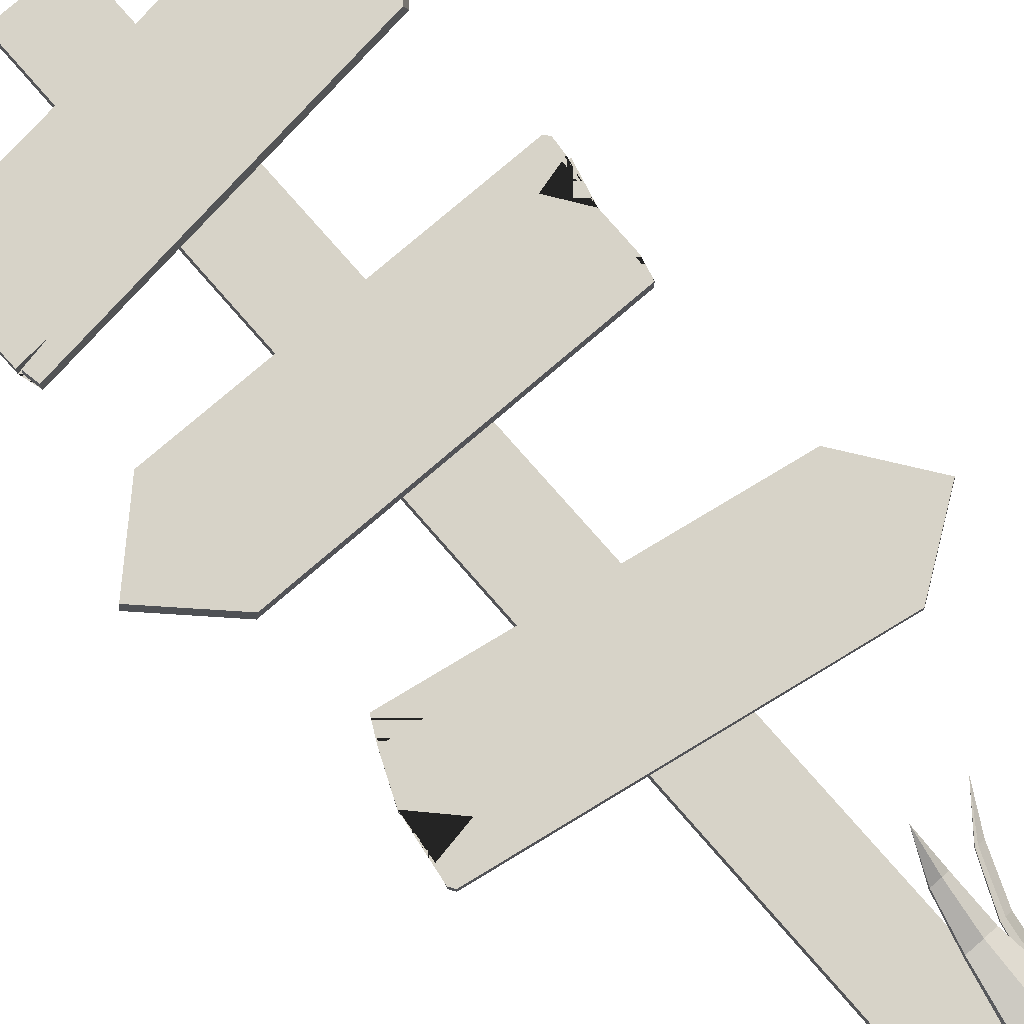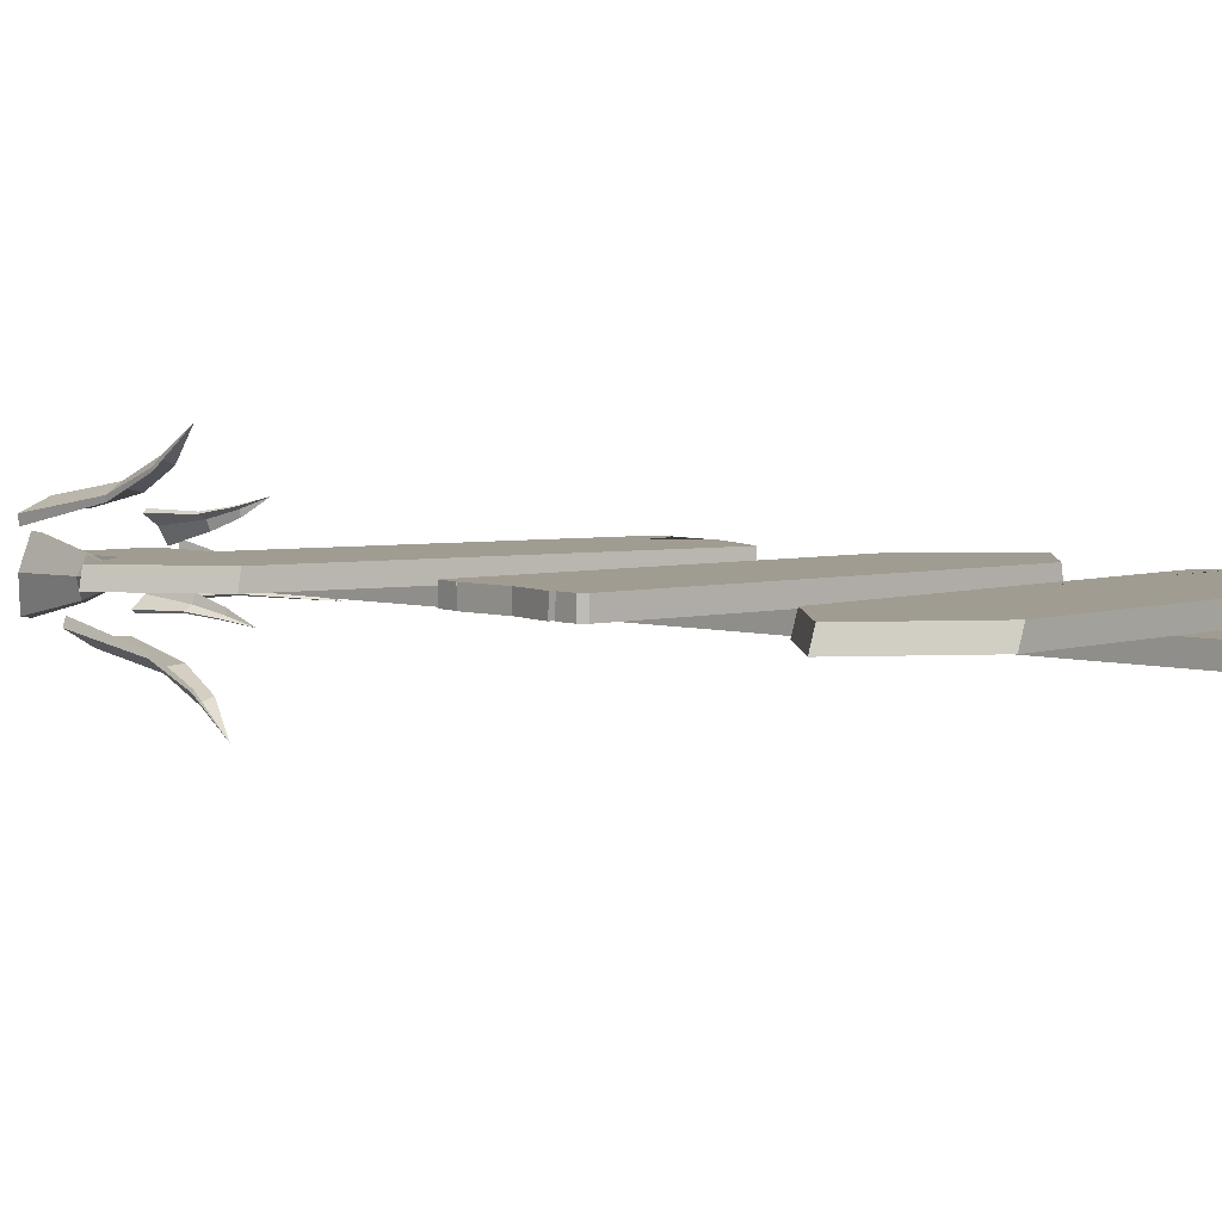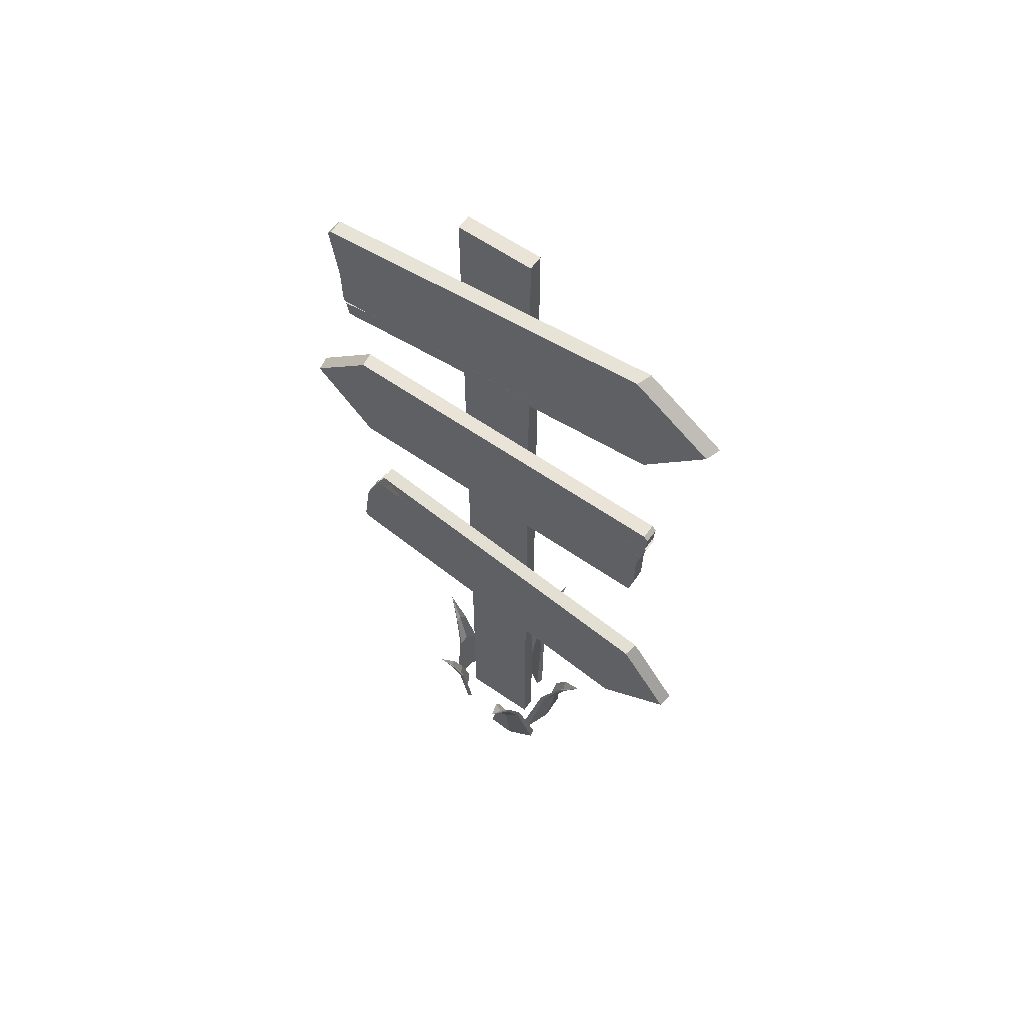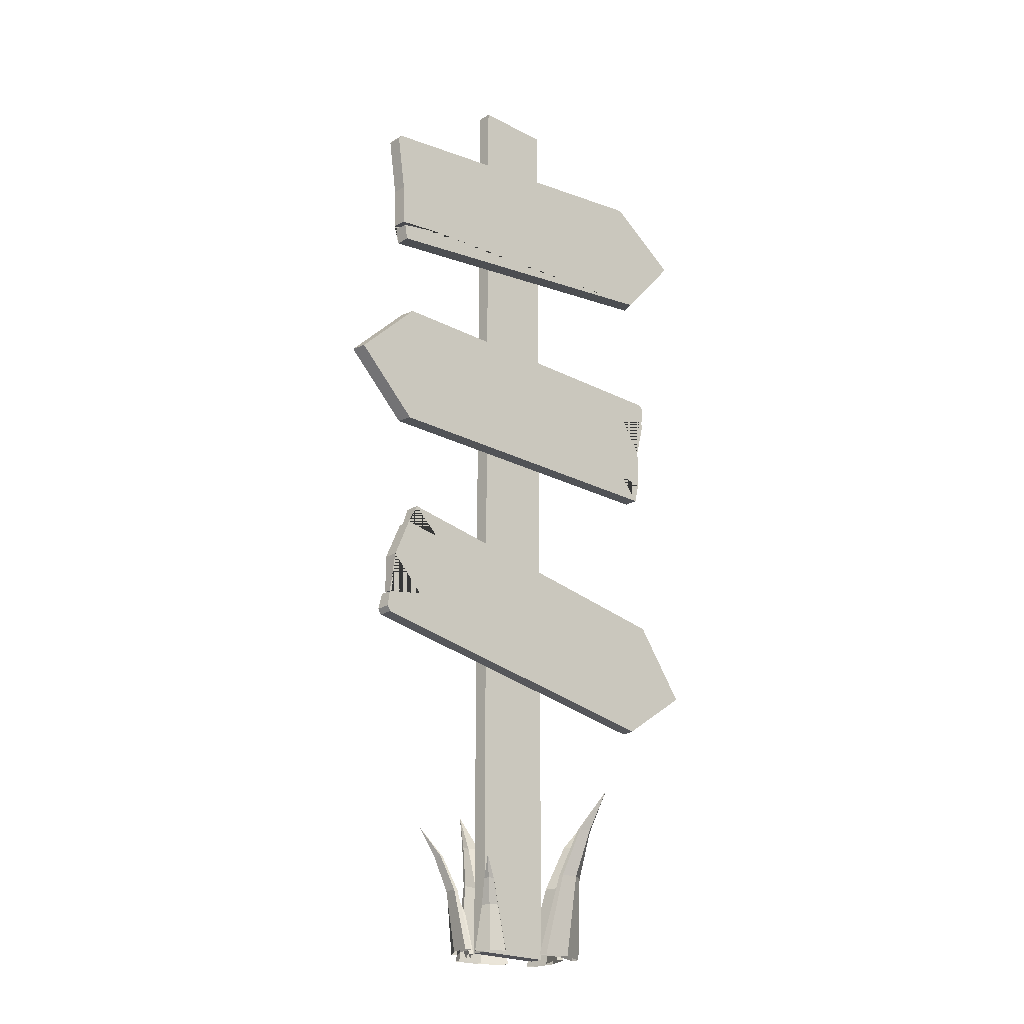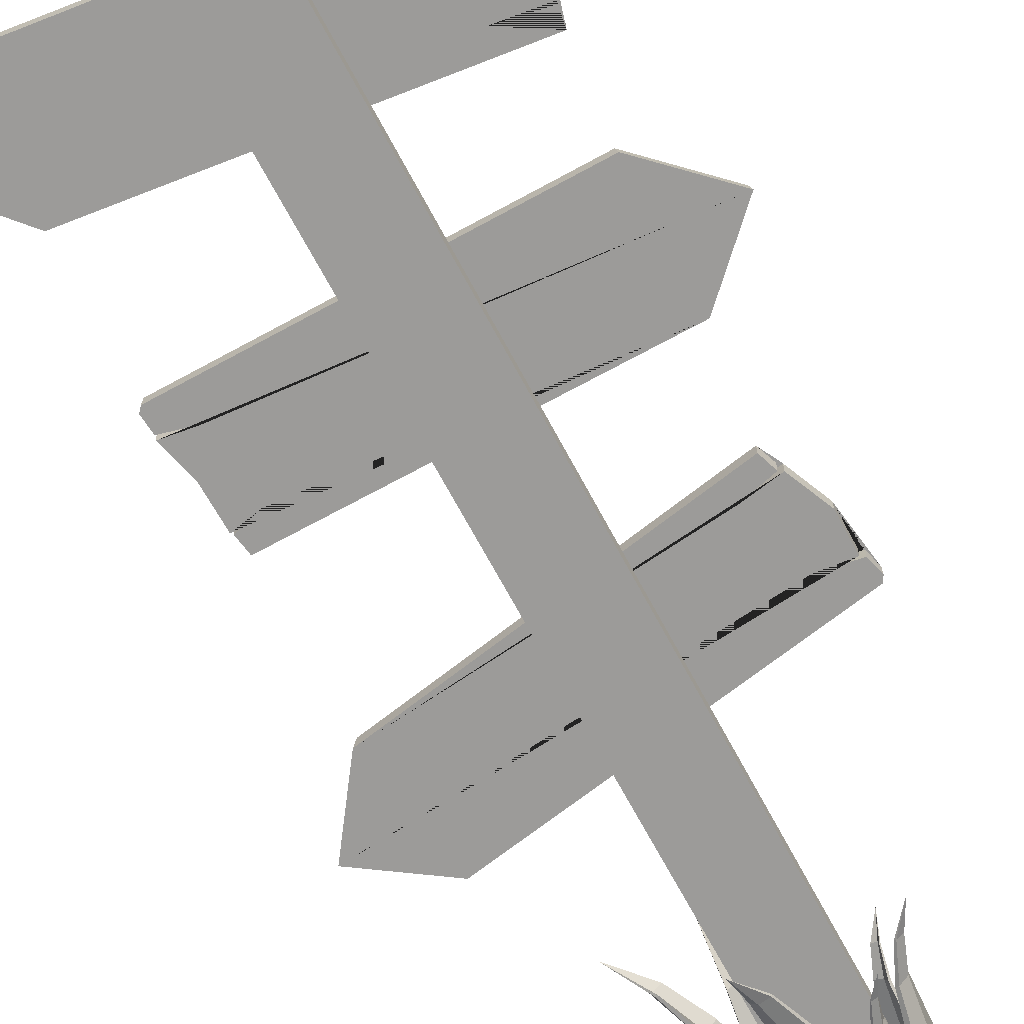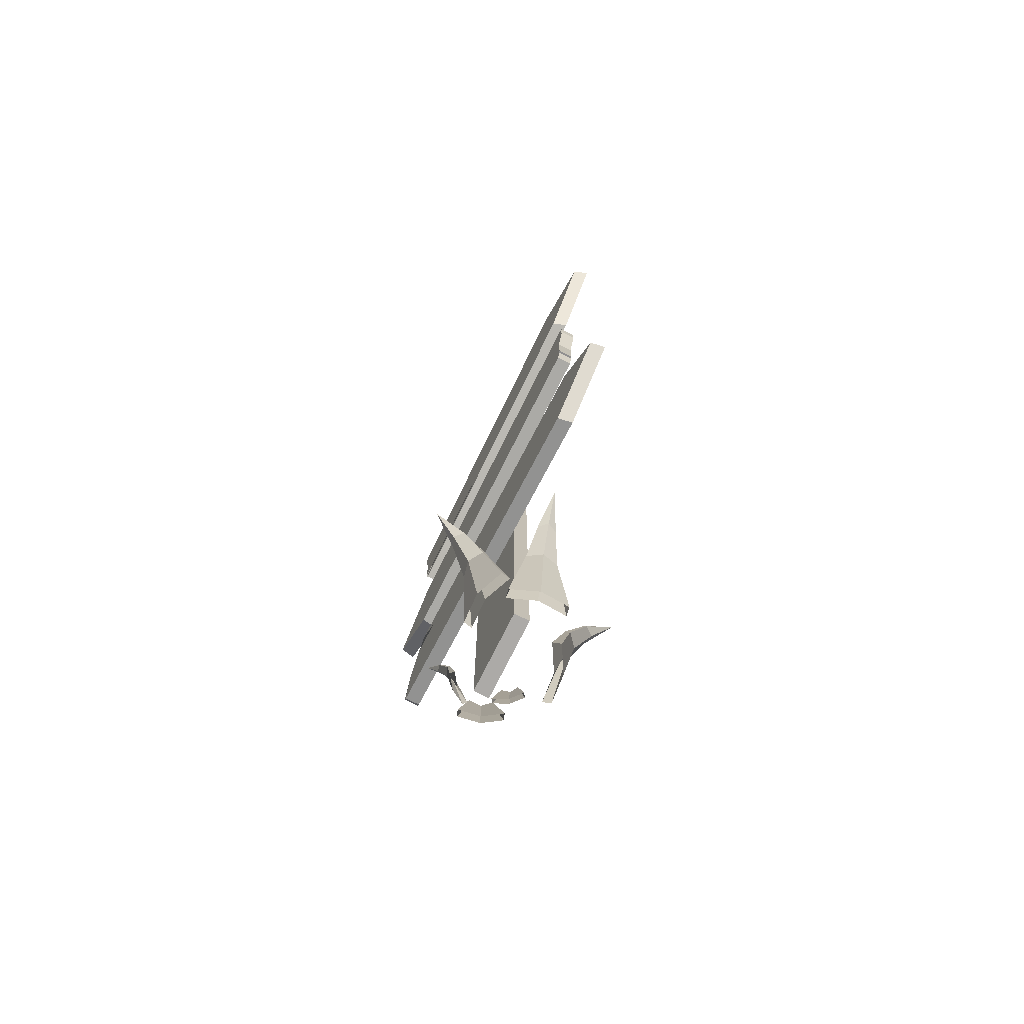
<metadata>
{"format":"obj","ext":"obj","renderer":"f3d","projection":"perspective","resolution":1024,"background":"white","views":[{"elev":77.0,"azim":-41.1,"up":"+Z"},{"elev":4.3,"azim":136.7,"up":"+Z"},{"elev":60.8,"azim":35.3,"up":"+Y"},{"elev":-21.6,"azim":-42.7,"up":"+Y"},{"elev":-69.9,"azim":-151.7,"up":"+Z"},{"elev":-76.0,"azim":63.4,"up":"+Y"}]}
</metadata>
<code>
o Sign3
v 0.0798 0 0.0152
v -0.0798 0 0.0152
v -0.0798 0 -0.0152
v 0.0798 0 -0.0152
v 0.0798 1.982 0.0152
v -0.0798 1.982 0.0152
v -0.0798 1.982 -0.0152
v 0.0798 1.982 -0.0152
v 0.3773 1.616 0.01552
v -0.3604 1.653 0.01552
v 0.3671 1.616 0.0461
v 0.4944 1.76 0.0461
v -0.3046 0.9004 0.01552
v 0.3405 0.5278 0.01552
v -0.3046 0.9004 0.0461
v 0.3355 0.5278 0.0461
v -0.3477 1.527 0.01552
v -0.3477 1.527 0.0461
v -0.3597 0.7802 0.01552
v 0.4861 0.6313 0.0461
v 0.3463 1.87 0.01552
v 0.4911 0.6313 0.01552
v 0.3846 0.7797 0.01552
v 0.3361 1.87 0.0461
v -0.3597 0.7802 0.0461
v 0.5046 1.76 0.01552
v -0.3604 1.653 0.0461
v 0.3796 0.7797 0.0461
v -0.3778 1.773 0.01552
v -0.3708 1.782 0.01552
v -0.3708 1.782 0.0461
v -0.3778 1.773 0.0461
v -0.3696 0.6521 0.01552
v -0.3766 0.6629 0.01552
v -0.3766 0.6629 0.0461
v -0.3696 0.6521 0.0461
v -0.2488 0.8472 0.01552
v -0.2494 0.8473 0.0461
v -0.3245 0.86 0.01552
v -0.3253 0.8602 0.0461
v -0.3175 0.8652 0.0461
v -0.3166 0.865 0.01552
v -0.3674 0.6975 0.01552
v -0.3679 0.6958 0.0461
v -0.2912 0.7104 0.01552
v -0.2916 0.7086 0.0461
v -0.3593 0.7033 0.01552
v -0.3599 0.7011 0.0461
v -0.3591 1.567 0.01552
v -0.3588 1.565 0.0461
v -0.2594 1.577 0.0461
v -0.2599 1.58 0.01552
v -0.3541 1.562 0.01552
v -0.3536 1.559 0.0461
v 0.3659 1.094 0.01552
v -0.3324 1.354 0.01552
v 0.3659 1.094 0.0461
v -0.3273 1.354 0.0461
v 0.3769 1.222 0.01552
v -0.4585 1.227 0.0461
v -0.4636 1.227 0.01552
v -0.3338 1.098 0.01552
v 0.3769 1.222 0.0461
v -0.3286 1.098 0.0461
v 0.3884 1.35 0.01552
v 0.3971 1.341 0.01552
v 0.3971 1.341 0.0461
v 0.3884 1.35 0.0461
v 0.3195 1.147 0.01552
v 0.3201 1.147 0.0461
v 0.3752 1.136 0.01552
v 0.3761 1.136 0.0461
v 0.3728 1.131 0.0461
v 0.3718 1.131 0.01552
v 0.3938 1.305 0.01552
v 0.394 1.307 0.0461
v 0.3299 1.288 0.01552
v 0.3301 1.29 0.0461
v 0.3965 1.298 0.01552
v 0.3968 1.3 0.0461
v -0.1101 -0.000739 0.02211
v -0.1358 0.1795 0.08704
v -0.1032 -0.000739 0.01579
v -0.06887 -0.000739 0.06717
v -0.06196 -0.000739 0.06085
v -0.0875 -0.000739 0.04283
v -0.09441 -0.000739 0.04915
v -0.1101 0.08762 0.04163
v -0.1203 0.1378 0.05991
v -0.1182 0.1378 0.05792
v -0.1065 0.08762 0.03828
v -0.1053 0.1378 0.07205
v -0.08465 0.08762 0.06211
v -0.1074 0.1378 0.07404
v -0.0883 0.08762 0.06545
v -0.1188 0.1378 0.07148
v -0.1041 0.08762 0.05805
v -0.1166 0.1378 0.0695
v -0.1005 0.08762 0.05471
v 0.1151 -0.000739 0.04423
v 0.2376 0.3289 0.008012
v 0.09825 -0.000739 0.04141
v 0.1335 -0.000739 -0.06595
v 0.1166 -0.000739 -0.06876
v 0.1195 -0.000739 -0.01167
v 0.1364 -0.000739 -0.008853
v 0.1432 0.1609 0.02223
v 0.1811 0.2527 0.01635
v 0.1758 0.2527 0.01547
v 0.1343 0.1609 0.02074
v 0.1816 0.2527 -0.01908
v 0.144 0.1609 -0.03752
v 0.1869 0.2527 -0.0182
v 0.1529 0.1609 -0.03603
v 0.196 0.2527 0.001086
v 0.1601 0.1609 -0.004893
v 0.1907 0.2527 0.000204
v 0.1512 0.1609 -0.006381
v 0.02635 -0.000739 0.08659
v 0.1013 0.3289 0.19
v 0.02337 -0.000739 0.06973
v 0.1363 -0.000739 0.06718
v 0.1334 -0.000739 0.05031
v 0.08049 -0.000739 0.07205
v 0.08347 -0.000739 0.08891
v 0.05645 0.1609 0.1058
v 0.07461 0.2527 0.1395
v 0.07368 0.2527 0.1342
v 0.05488 0.1609 0.09683
v 0.1082 0.2527 0.1281
v 0.113 0.1609 0.08657
v 0.1091 0.2527 0.1334
v 0.1146 0.1609 0.09548
v 0.09398 0.2527 0.1485
v 0.08766 0.1609 0.1126
v 0.09305 0.2527 0.1432
v 0.08608 0.1609 0.1037
v 0.06787 -0.000739 -0.08437
v 0.04926 0.3289 -0.2107
v 0.06271 -0.000739 -0.06804
v -0.03862 -0.000739 -0.1181
v -0.04378 -0.000739 -0.1017
v 0.01315 -0.000739 -0.09653
v 0.01831 -0.000739 -0.1129
v 0.05005 0.1609 -0.1153
v 0.04957 0.2527 -0.1536
v 0.04795 0.2527 -0.1485
v 0.04732 0.1609 -0.1067
v 0.01455 0.2527 -0.159
v -0.008995 0.1609 -0.1245
v 0.01617 0.2527 -0.1642
v -0.006264 0.1609 -0.1331
v 0.03655 0.2527 -0.1705
v 0.02558 0.1609 -0.1358
v 0.03493 0.2527 -0.1654
v 0.02285 0.1609 -0.1272
v -0.04972 -0.000739 -0.07125
v -0.1155 0.1724 -0.08443
v -0.04256 -0.000739 -0.06581
v -0.08524 -0.000739 -0.02456
v -0.07808 -0.000739 -0.01911
v -0.06543 -0.000739 -0.04634
v -0.07259 -0.000739 -0.05179
v -0.06816 0.08415 -0.06792
v -0.0872 0.1324 -0.07447
v -0.08495 0.1324 -0.07276
v -0.06438 0.08415 -0.06504
v -0.09609 0.1324 -0.05811
v -0.08316 0.08415 -0.04034
v -0.09834 0.1324 -0.05982
v -0.08695 0.08415 -0.04322
v -0.09788 0.1324 -0.07103
v -0.08266 0.08415 -0.05946
v -0.09563 0.1324 -0.06932
v -0.07888 0.08415 -0.05658
v -0.1044 -0.000739 -0.05706
v -0.1995 0.2454 -0.04968
v -0.09249 -0.000739 -0.05237
v -0.135 -0.000739 0.02055
v -0.1231 -0.000739 0.02523
v -0.1163 -0.000739 -0.01691
v -0.1282 -0.000739 -0.0216
v -0.1283 0.1199 -0.04537
v -0.1569 0.1885 -0.04698
v -0.1532 0.1885 -0.0455
v -0.122 0.1199 -0.04289
v -0.1628 0.1885 -0.02117
v -0.1382 0.1199 -0.001853
v -0.1665 0.1885 -0.02264
v -0.1445 0.1199 -0.004332
v -0.1702 0.1885 -0.03815
v -0.1449 0.1199 -0.02819
v -0.1664 0.1885 -0.03668
v -0.1386 0.1199 -0.02571
f 1 2 3 4
f 5 8 7 6
f 1 5 6 2
f 2 6 7 3
f 3 7 8 4
f 5 1 4 8
f 38 37 39 40
f 41 42 37 38
f 46 45 43 44
f 48 47 45 46
f 52 51 50 49
f 53 54 51 52
f 70 69 71 72
f 73 74 69 70
f 78 77 75 76
f 80 79 77 78
f 10 29 30 21 26
f 17 53 52 49 10 26 9
f 23 22 19 39 37 42 13
f 15 41 38 40 25 20 28
f 21 24 12 26
f 25 48 46 44 35 36 16 20
f 11 18 17 9
f 11 12 27 50 51 54 18
f 31 24 21 30
f 16 14 22 20
f 22 14 33 34 43 45 47 19
f 25 19 47 48
f 12 24 31 32 27
f 17 18 54 53
f 26 12 11 9
f 23 13 15 28
f 15 13 42 41
f 20 22 23 28
f 31 30 29 32
f 10 27 32 29
f 33 36 35 34
f 33 14 16 36
f 40 39 19 25
f 44 43 34 35
f 49 50 27 10
f 62 61 59 71 69 74 55
f 57 73 70 72 63 60 64
f 63 80 78 76 67 68 58 60
f 58 56 61 60
f 61 56 65 66 75 77 79 59
f 63 59 79 80
f 62 55 57 64
f 57 55 74 73
f 60 61 62 64
f 65 68 67 66
f 65 56 58 68
f 72 71 59 63
f 76 75 66 67
f 89 82 90
f 98 82 92
f 92 82 94
f 96 82 89
f 94 82 96
f 90 82 98
f 83 91 99 86
f 91 90 98 99
f 84 95 97 87
f 95 94 96 97
f 87 97 88 81
f 97 96 89 88
f 85 93 95 84
f 93 92 94 95
f 86 99 93 85
f 99 98 92 93
f 81 88 91 83
f 88 89 90 91
f 108 101 109
f 117 101 111
f 111 101 113
f 115 101 108
f 113 101 115
f 109 101 117
f 102 110 118 105
f 110 109 117 118
f 103 114 116 106
f 114 113 115 116
f 106 116 107 100
f 116 115 108 107
f 104 112 114 103
f 112 111 113 114
f 105 118 112 104
f 118 117 111 112
f 100 107 110 102
f 107 108 109 110
f 127 120 128
f 136 120 130
f 130 120 132
f 134 120 127
f 132 120 134
f 128 120 136
f 121 129 137 124
f 129 128 136 137
f 122 133 135 125
f 133 132 134 135
f 125 135 126 119
f 135 134 127 126
f 123 131 133 122
f 131 130 132 133
f 124 137 131 123
f 137 136 130 131
f 119 126 129 121
f 126 127 128 129
f 146 139 147
f 155 139 149
f 149 139 151
f 153 139 146
f 151 139 153
f 147 139 155
f 140 148 156 143
f 148 147 155 156
f 141 152 154 144
f 152 151 153 154
f 144 154 145 138
f 154 153 146 145
f 142 150 152 141
f 150 149 151 152
f 143 156 150 142
f 156 155 149 150
f 138 145 148 140
f 145 146 147 148
f 165 158 166
f 174 158 168
f 168 158 170
f 172 158 165
f 170 158 172
f 166 158 174
f 159 167 175 162
f 167 166 174 175
f 160 171 173 163
f 171 170 172 173
f 163 173 164 157
f 173 172 165 164
f 161 169 171 160
f 169 168 170 171
f 162 175 169 161
f 175 174 168 169
f 157 164 167 159
f 164 165 166 167
f 184 177 185
f 193 177 187
f 187 177 189
f 191 177 184
f 189 177 191
f 185 177 193
f 178 186 194 181
f 186 185 193 194
f 179 190 192 182
f 190 189 191 192
f 182 192 183 176
f 192 191 184 183
f 180 188 190 179
f 188 187 189 190
f 181 194 188 180
f 194 193 187 188
f 176 183 186 178
f 183 184 185 186

</code>
